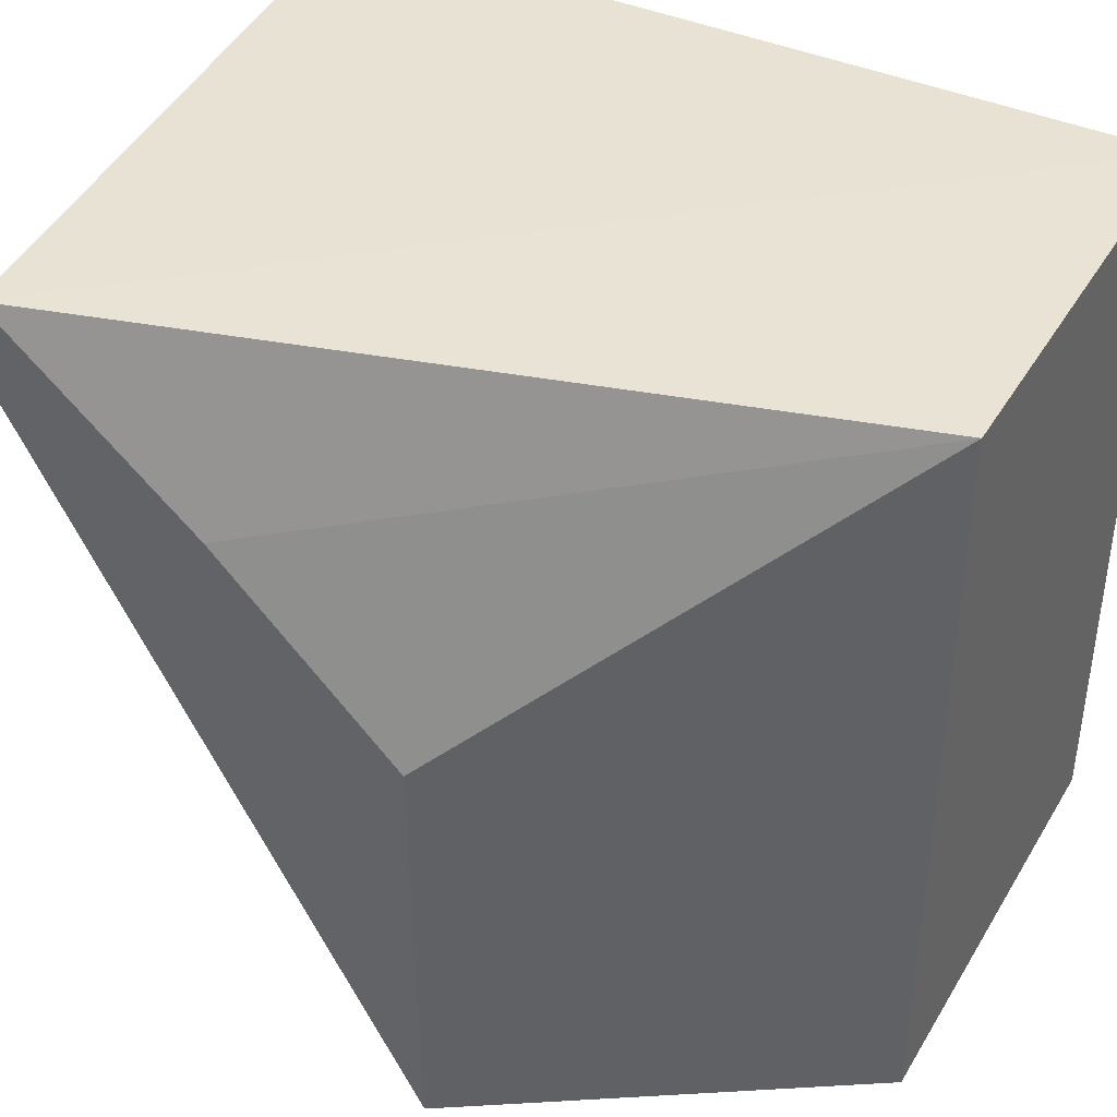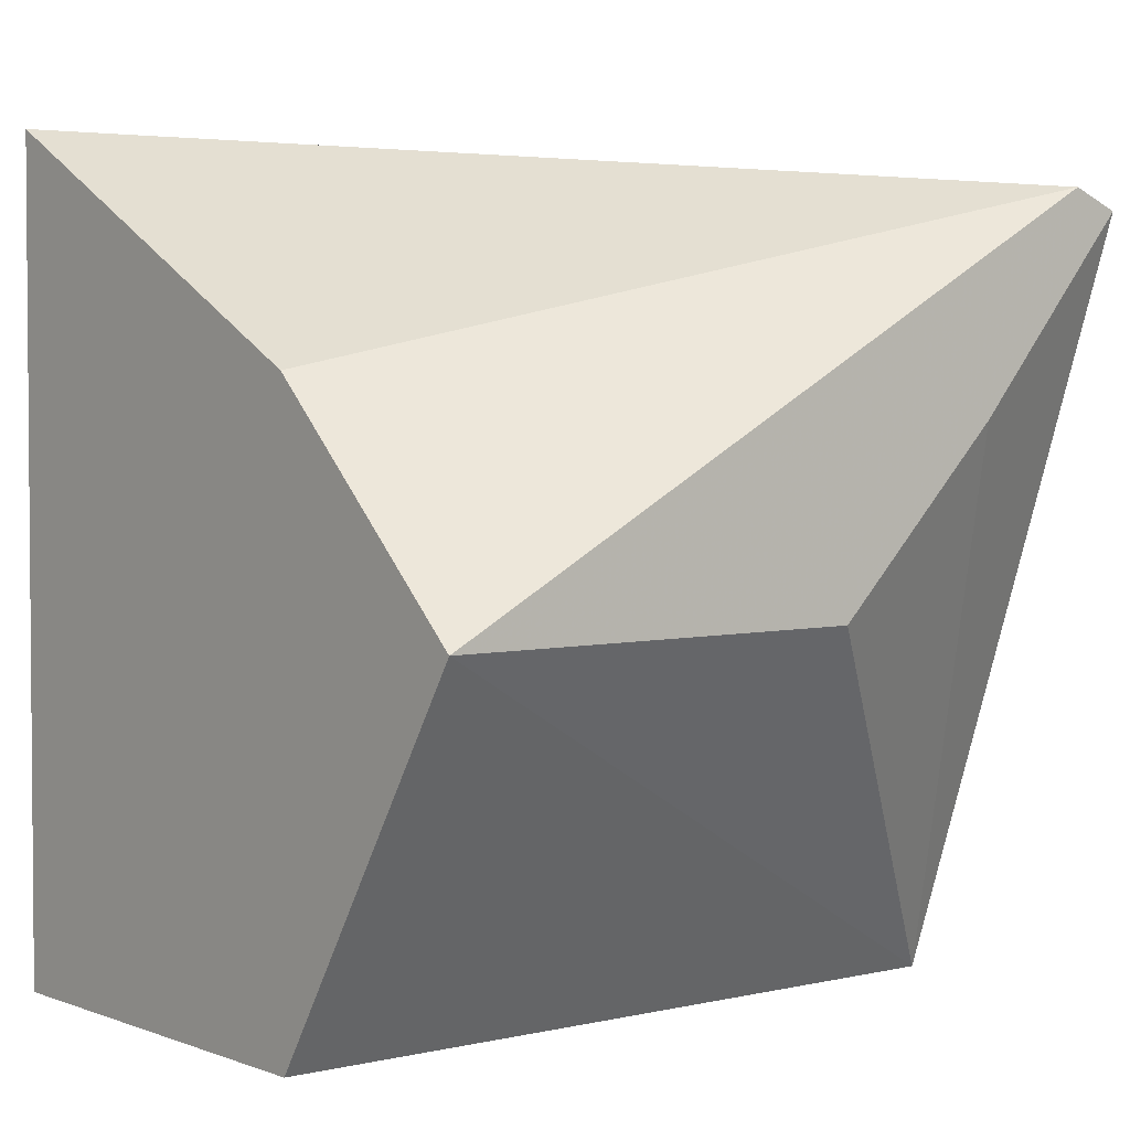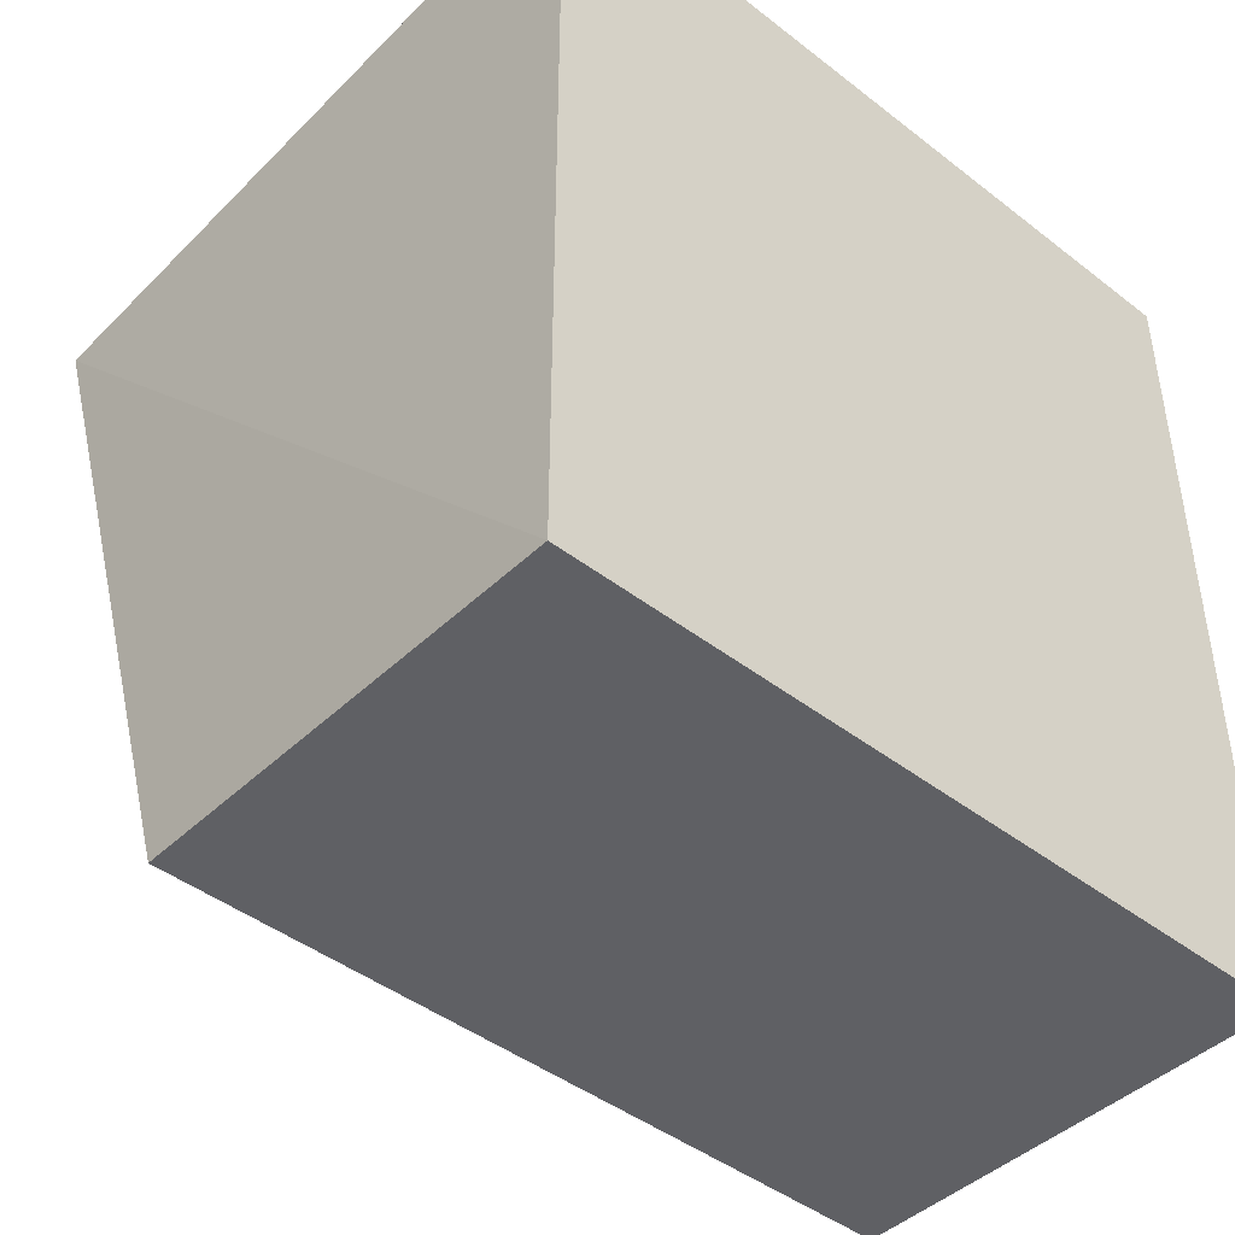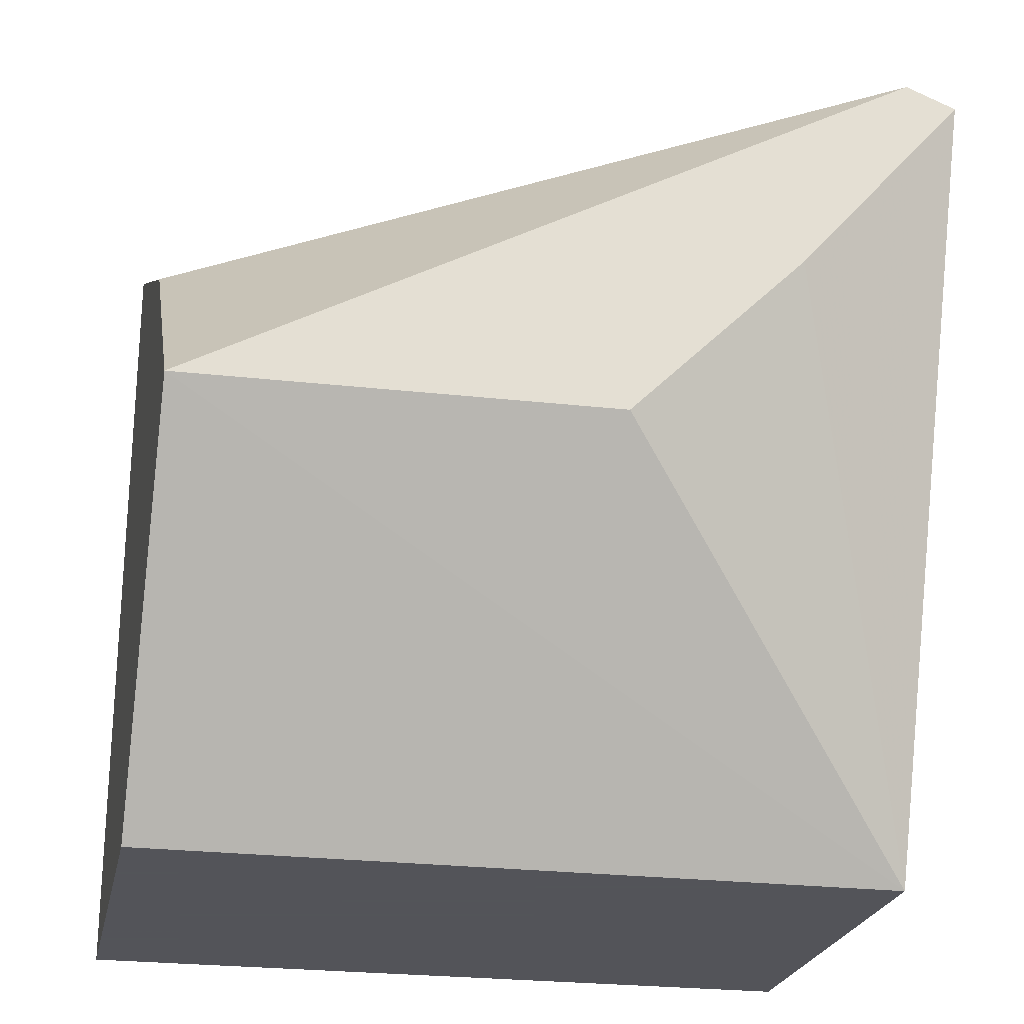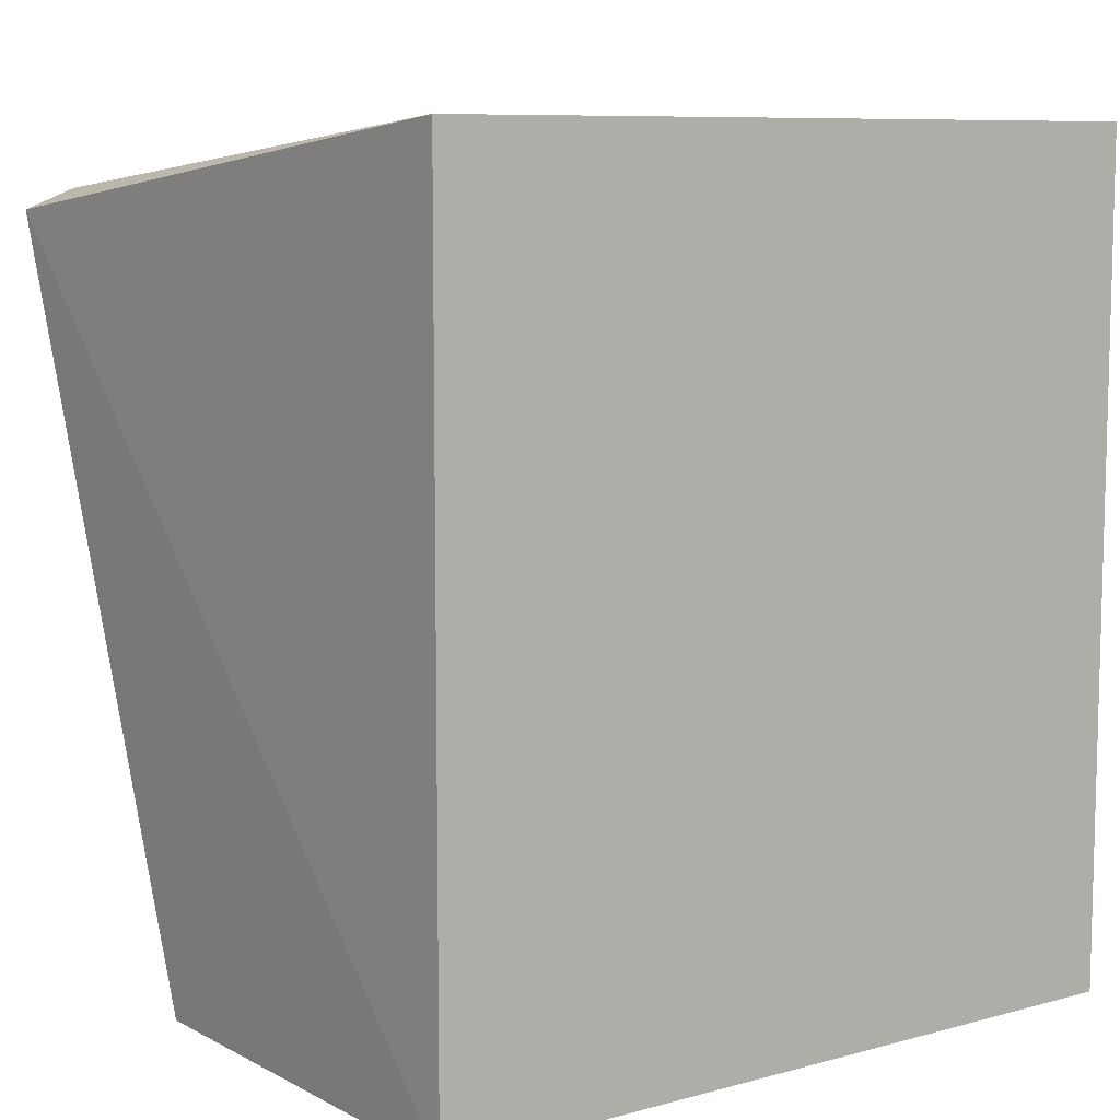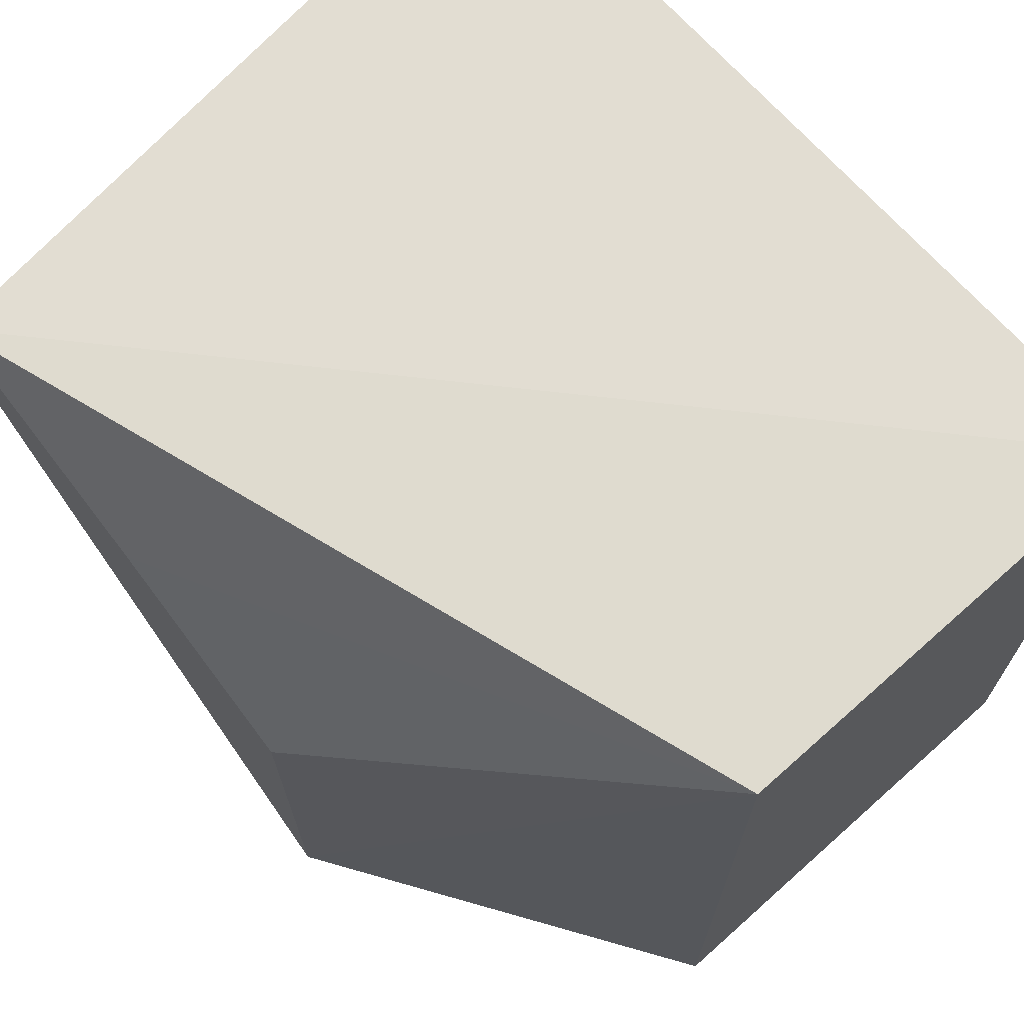
<metadata>
{"format":"obj","ext":"obj","renderer":"f3d","projection":"perspective","resolution":1024,"background":"white","views":[{"elev":40.8,"azim":-61.6,"up":"+Z"},{"elev":2.8,"azim":-128.8,"up":"+Y"},{"elev":-44.2,"azim":47.9,"up":"+Y"},{"elev":-23.9,"azim":-101.8,"up":"+Y"},{"elev":8.6,"azim":53.8,"up":"+Y"},{"elev":69.6,"azim":-41.7,"up":"+Z"}]}
</metadata>
<code>
v 1.03 -0.6379 0.5198
v 1.03 -0.75 0.5198
v 1.03 -0.75 0.4179
v 0.9383 -0.7 0.4179
v 0.9383 -0.649 0.5223
v 0.97 -0.75 0.5198
v 1.03 -0.6379 0.4179
v 0.97 -0.75 0.4179
v 0.9383 -0.6994 0.4755
v 0.9383 -0.6463 0.5155
v 0.9383 -0.6754 0.4995
v 0.97 -0.67 0.4179
f 1 2 3
f 5 2 1
f 6 3 2
f 6 2 5
f 7 1 3
f 8 6 4
f 8 3 6
f 8 7 3
f 9 4 6
f 10 5 1
f 10 1 7
f 10 9 5
f 10 4 9
f 11 9 6
f 11 6 5
f 11 5 9
f 12 10 7
f 12 4 10
f 12 8 4
f 12 7 8

</code>
